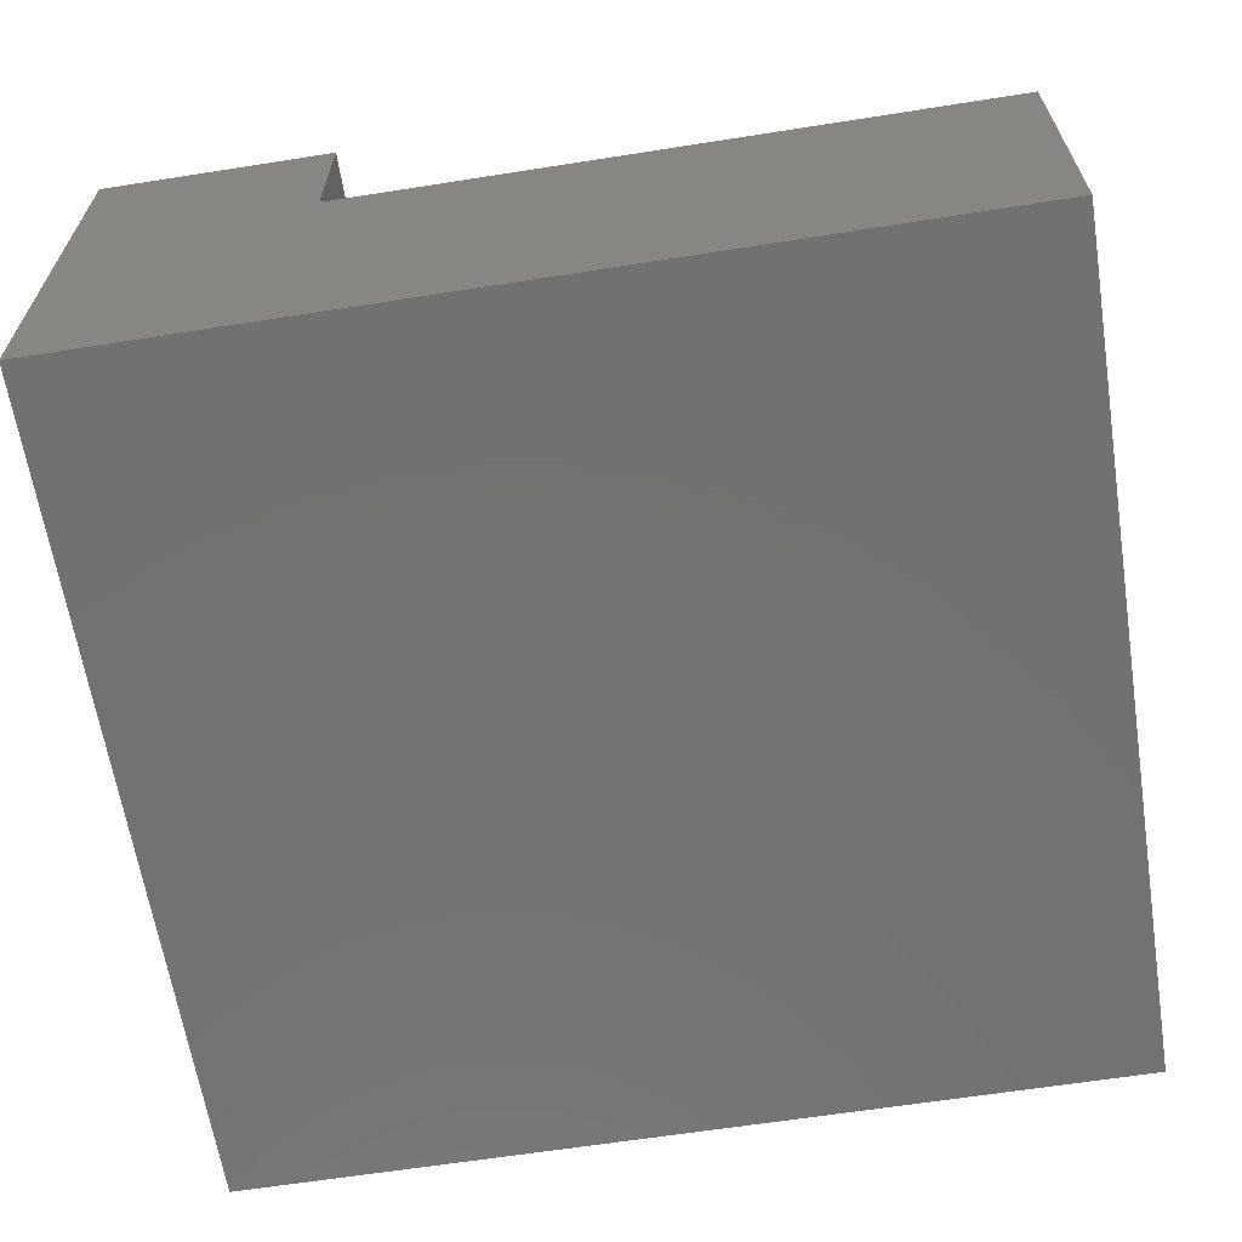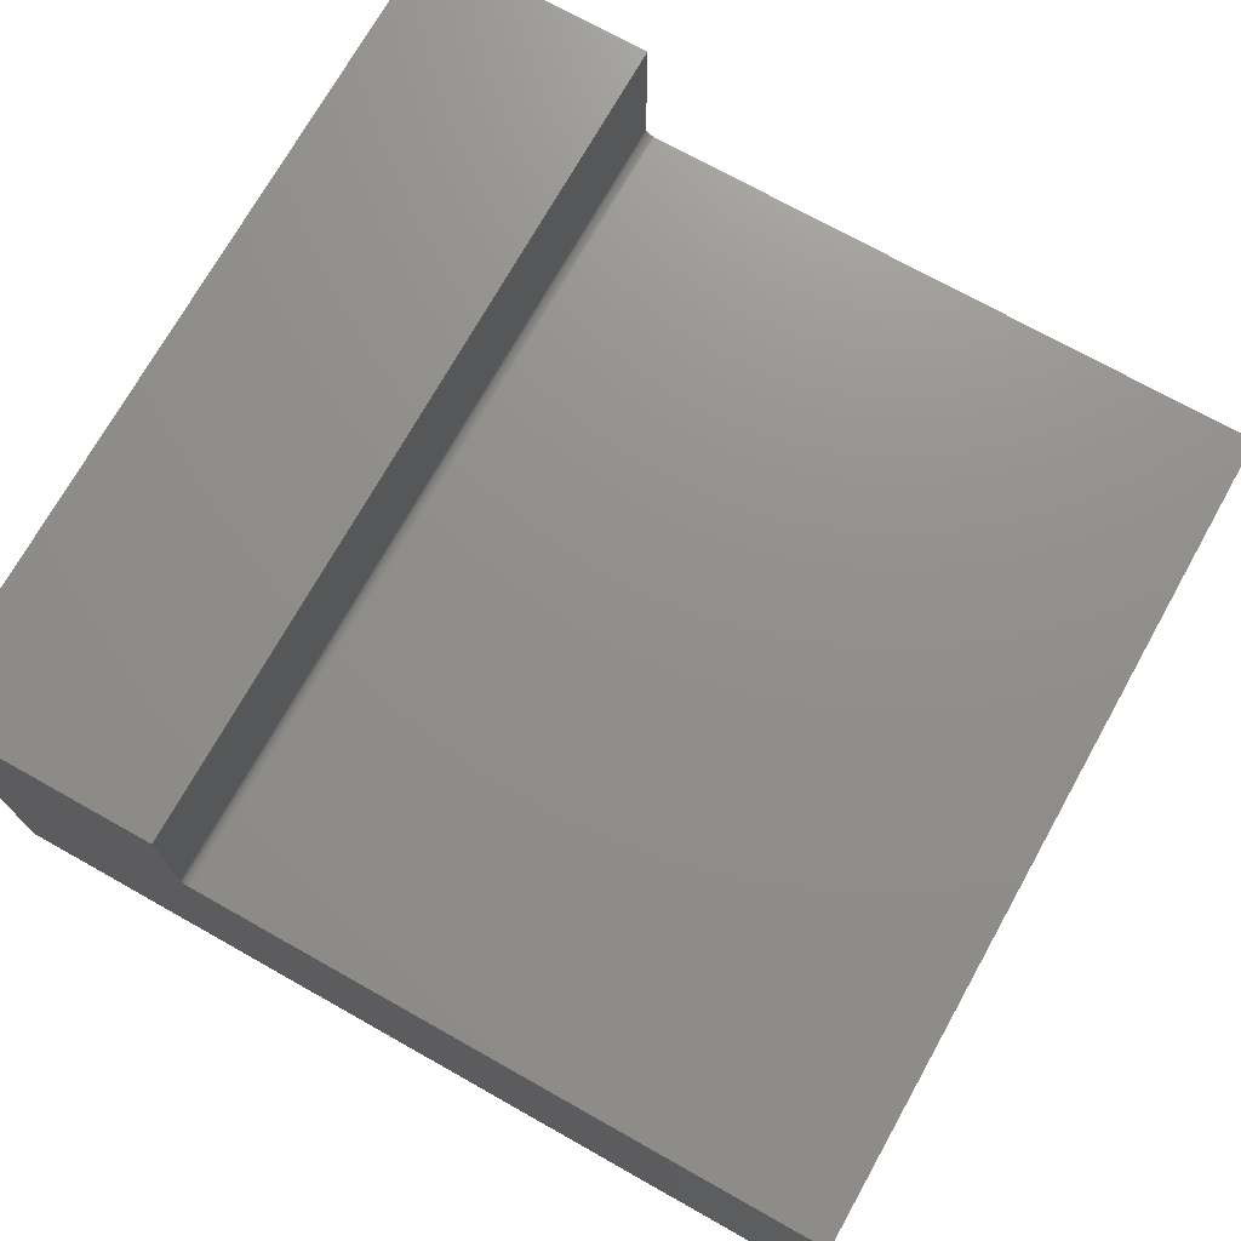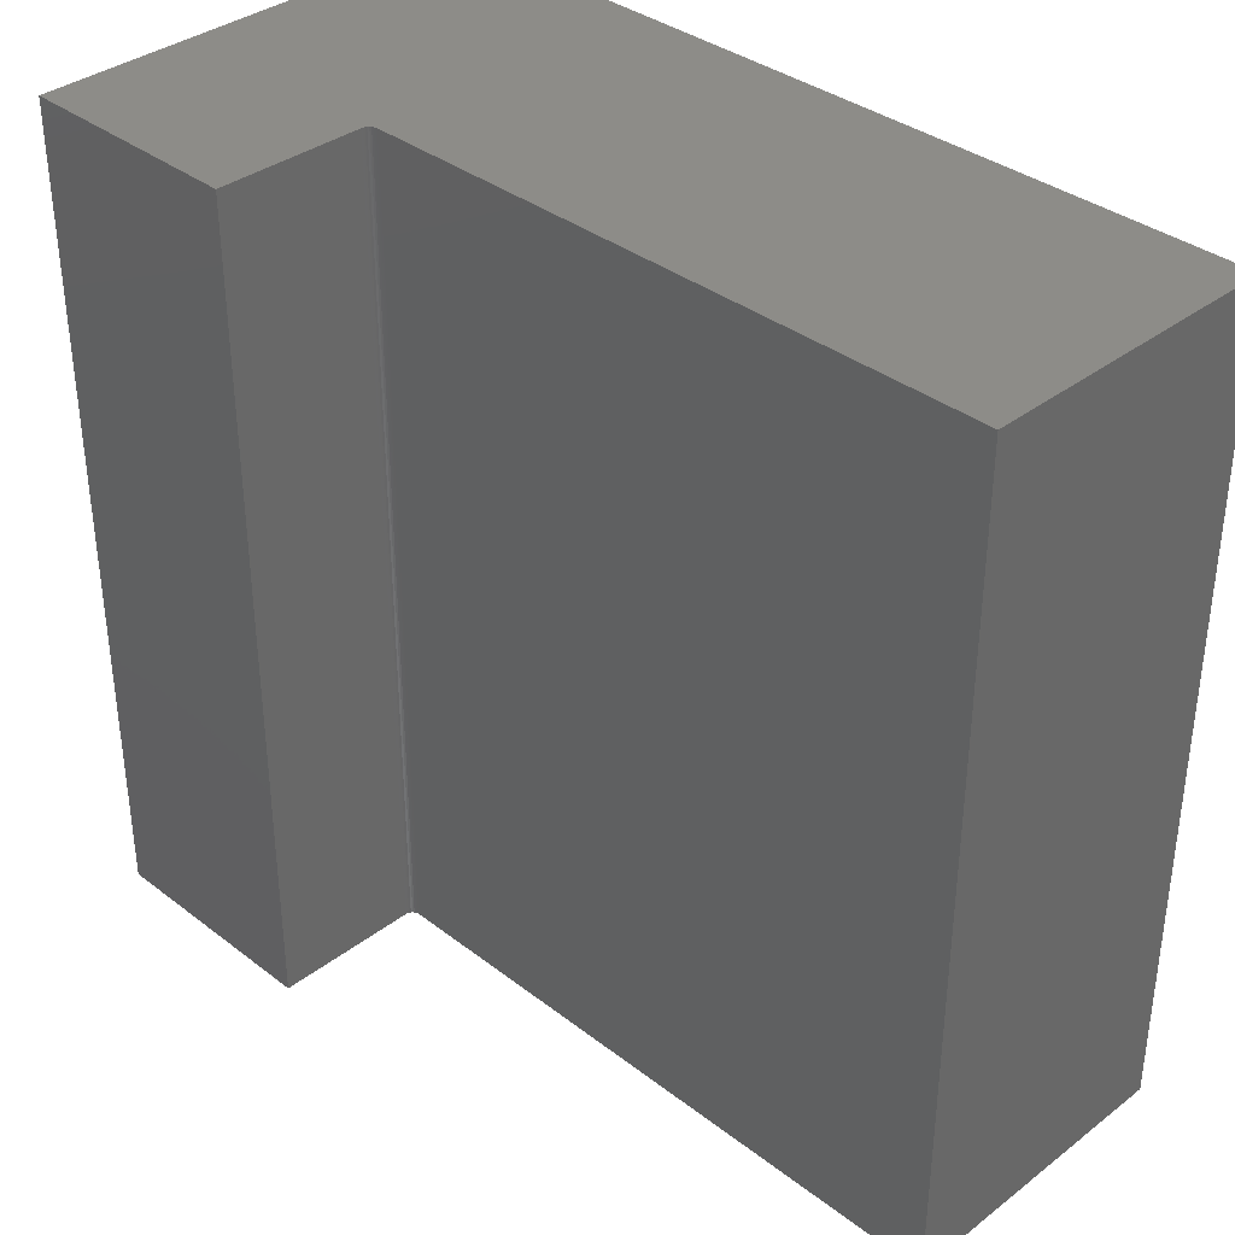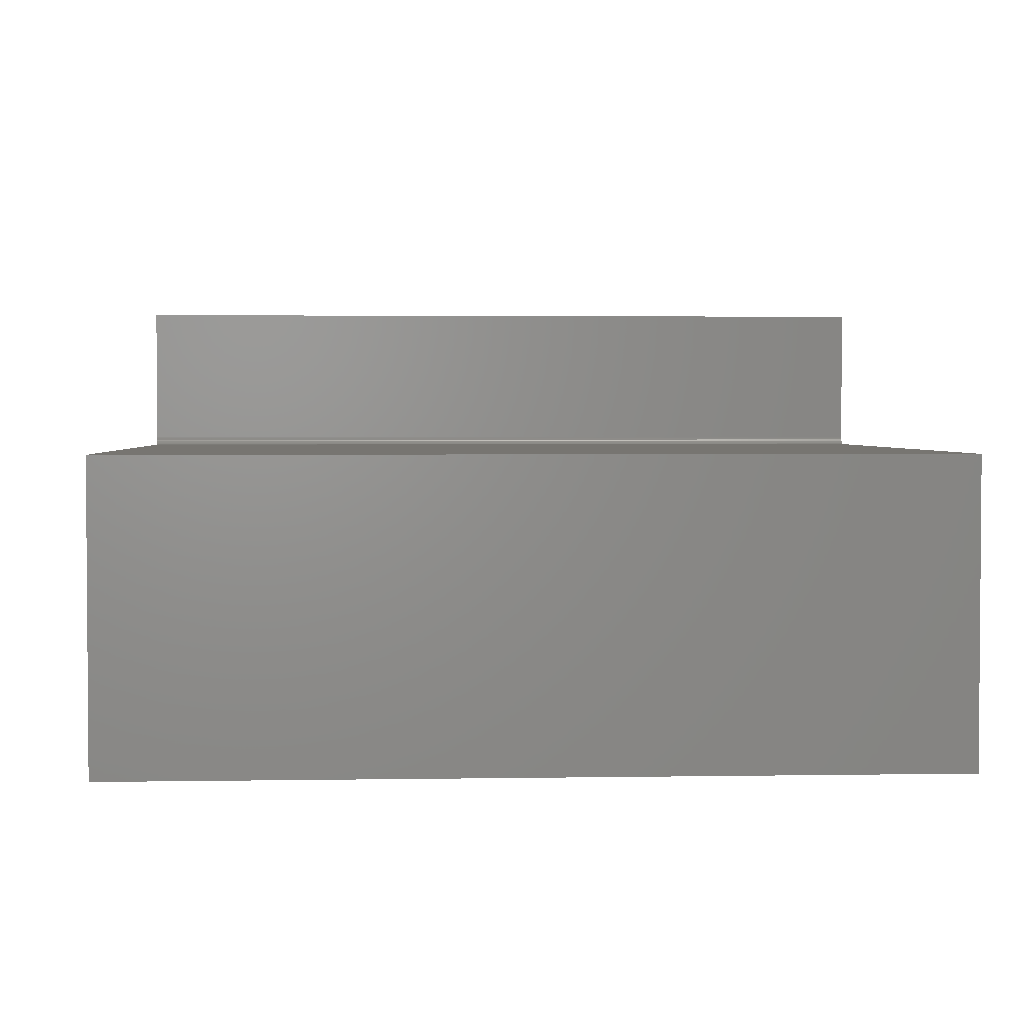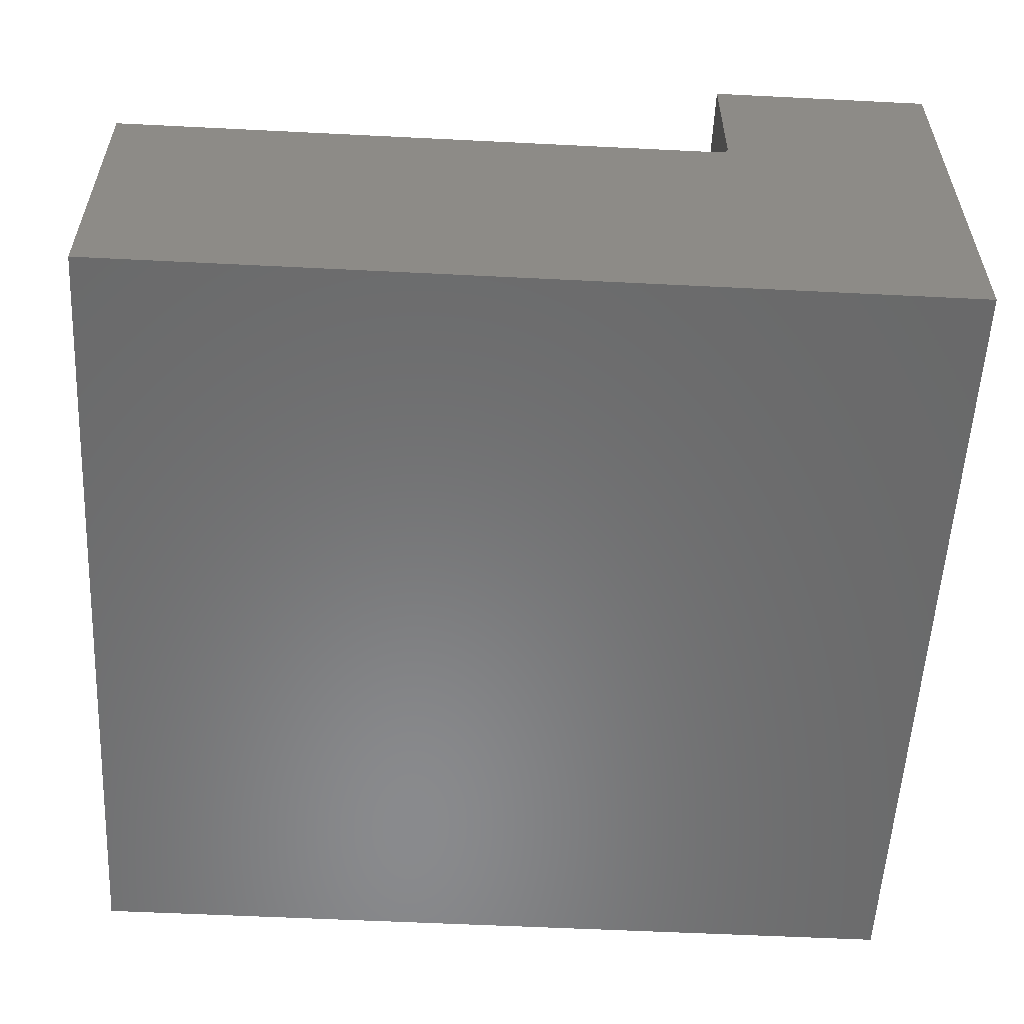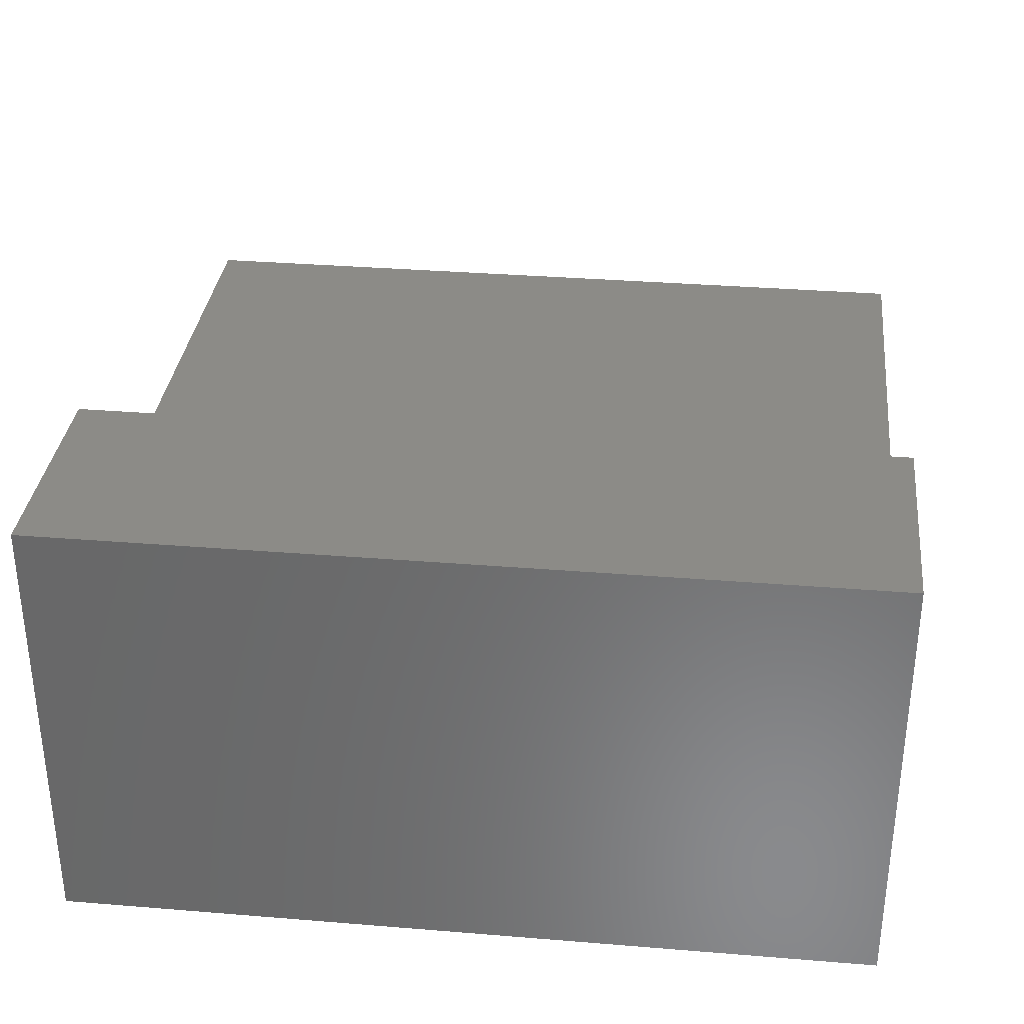
<metadata>
{"format":"stl","ext":"stl","renderer":"f3d","projection":"perspective","resolution":1024,"background":"white","views":[{"elev":-63.8,"azim":-171.0,"up":"+Y"},{"elev":72.8,"azim":-150.7,"up":"+Y"},{"elev":36.0,"azim":-134.9,"up":"+Z"},{"elev":2.6,"azim":-93.3,"up":"+Y"},{"elev":-56.2,"azim":-3.0,"up":"+Y"},{"elev":33.4,"azim":96.4,"up":"+Y"}]}
</metadata>
<code>
# stl→obj: 28 verts, 52 faces
v -0.2052 0.2605 0
v -0.75 0.2605 0
v -0.2052 0.2605 0.7188
v -0.75 0.2605 0.7188
v -0.1974 0.3947 0
v -0.1974 0.2683 0
v -0.1974 0.3947 0.7188
v -0.1974 0.2683 0.7188
v 0 0.3947 0
v 0 0 0
v -0.1975 0.2668 0
v -0.75 0 0
v -0.2037 0.2607 0
v -0.2022 0.2611 0
v -0.2008 0.2618 0
v -0.1997 0.2628 0
v -0.1987 0.264 0
v -0.198 0.2653 0
v 0 0.3947 0.7188
v -0.1975 0.2668 0.7188
v 0 0 0.7188
v -0.198 0.2653 0.7188
v -0.1987 0.264 0.7188
v -0.1997 0.2628 0.7188
v -0.2008 0.2618 0.7188
v -0.2022 0.2611 0.7188
v -0.2037 0.2607 0.7188
v -0.75 0 0.7188
f 1 2 3
f 3 2 4
f 5 6 7
f 7 6 8
f 9 10 11
f 9 11 6
f 9 6 5
f 10 12 2
f 10 2 1
f 10 1 13
f 10 13 14
f 10 14 15
f 10 15 16
f 10 16 17
f 10 17 18
f 10 18 11
f 19 7 8
f 19 8 20
f 19 20 21
f 21 20 22
f 21 22 23
f 21 23 24
f 21 24 25
f 21 25 26
f 21 26 27
f 21 27 3
f 21 3 4
f 21 4 28
f 16 23 17
f 17 23 22
f 17 22 18
f 18 22 20
f 18 20 11
f 11 20 8
f 11 8 6
f 23 16 24
f 24 16 15
f 24 15 25
f 25 15 14
f 25 14 26
f 26 14 13
f 26 13 27
f 27 13 1
f 27 1 3
f 2 12 4
f 4 12 28
f 9 5 19
f 19 5 7
f 10 9 21
f 21 9 19
f 28 12 21
f 21 12 10

</code>
